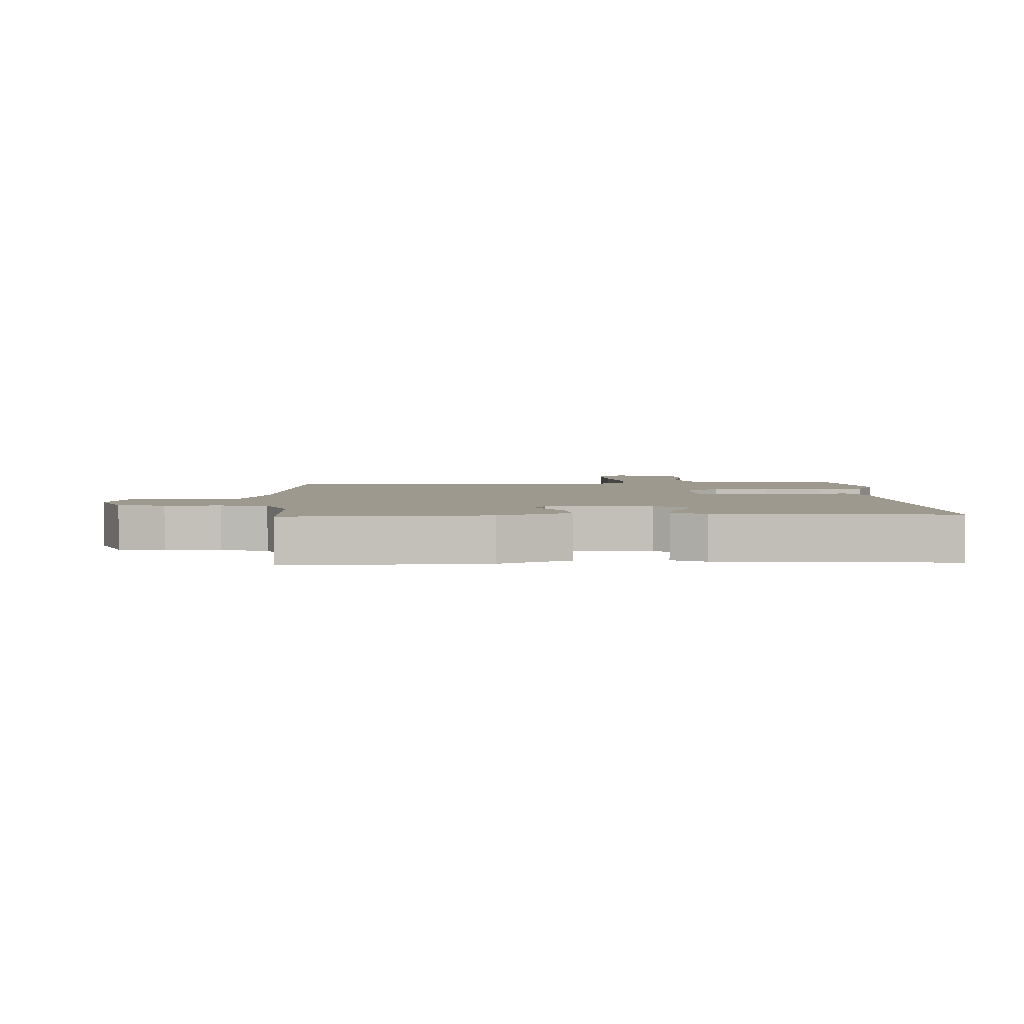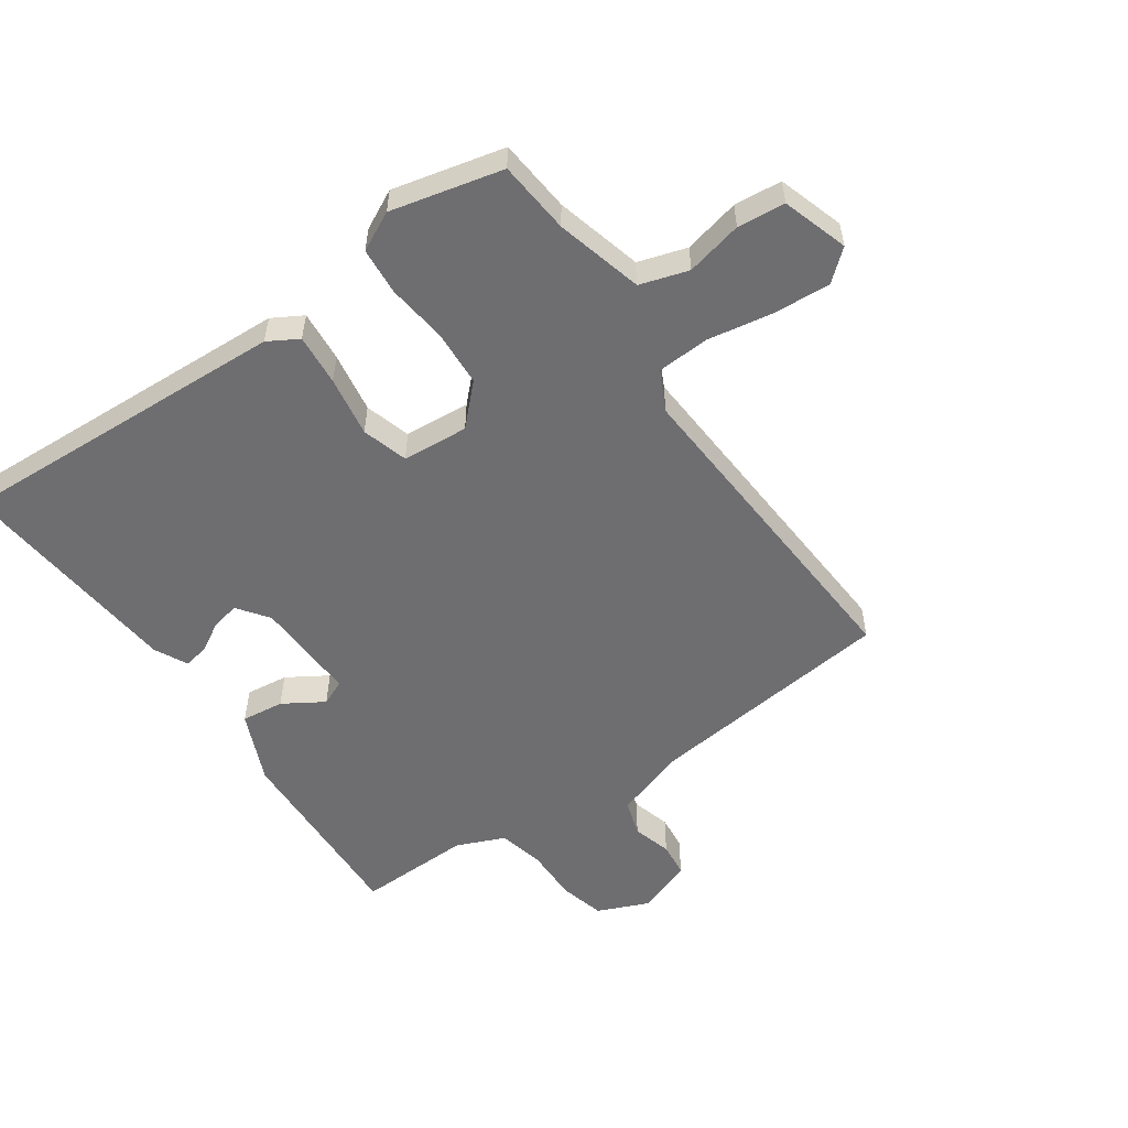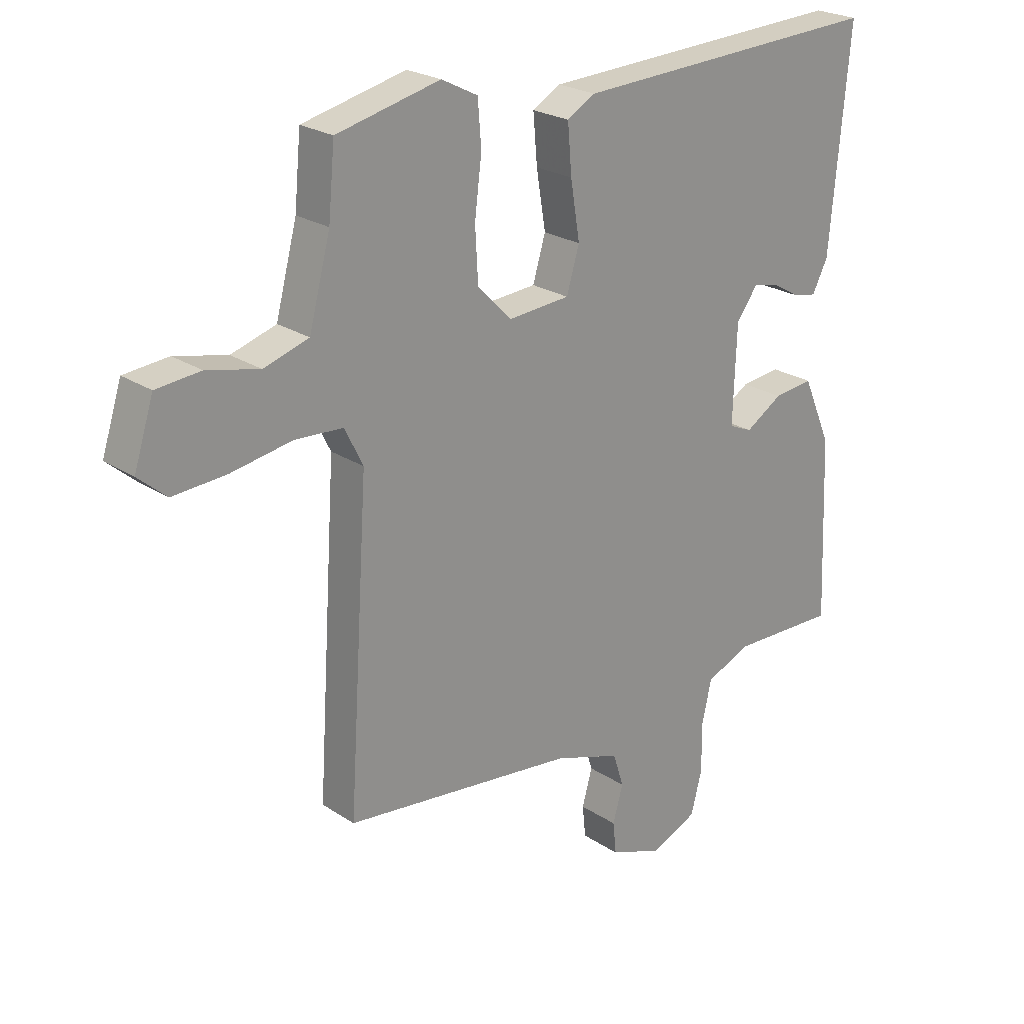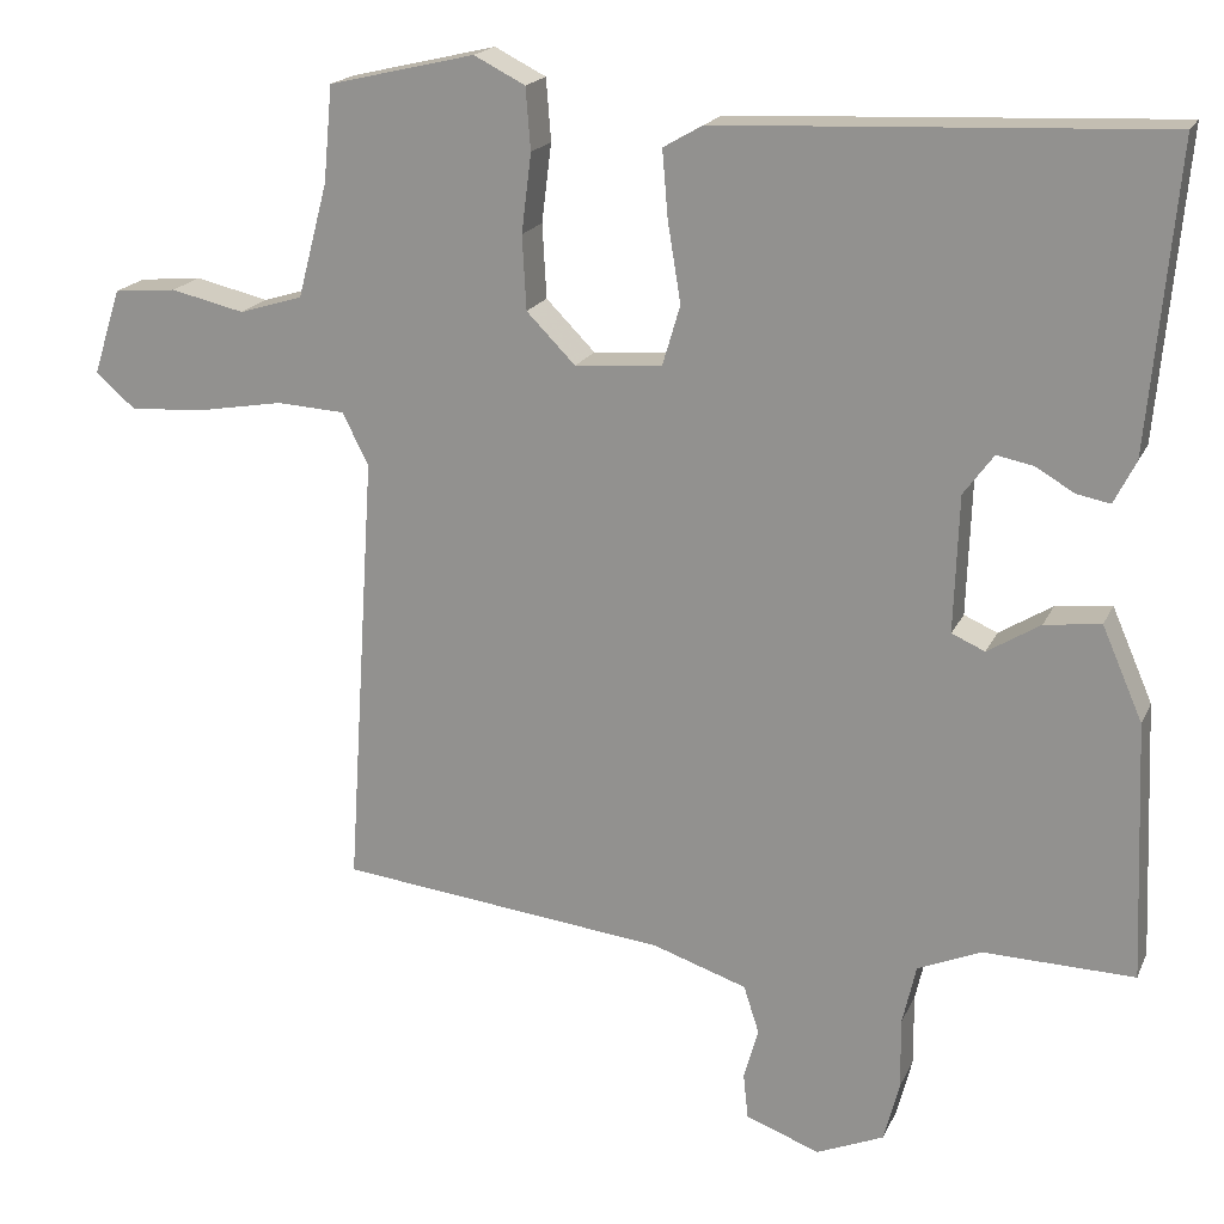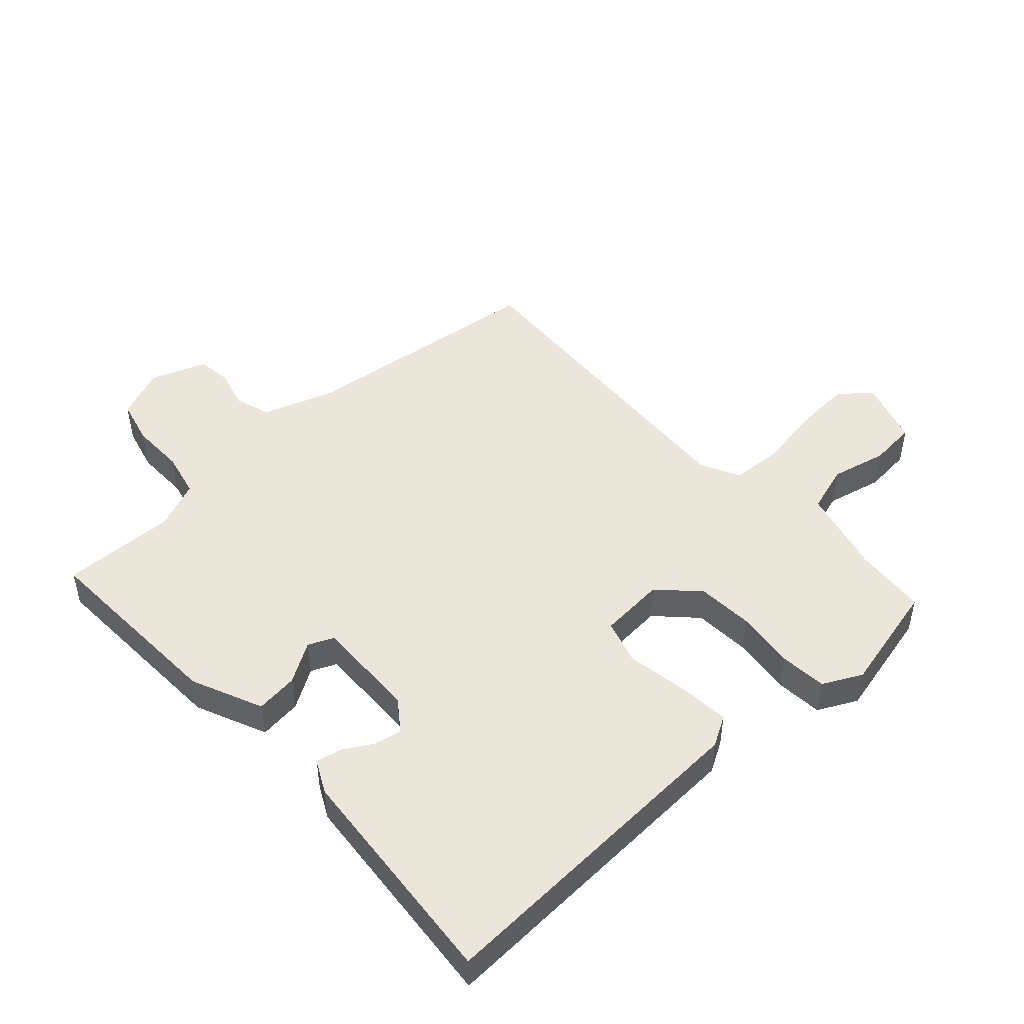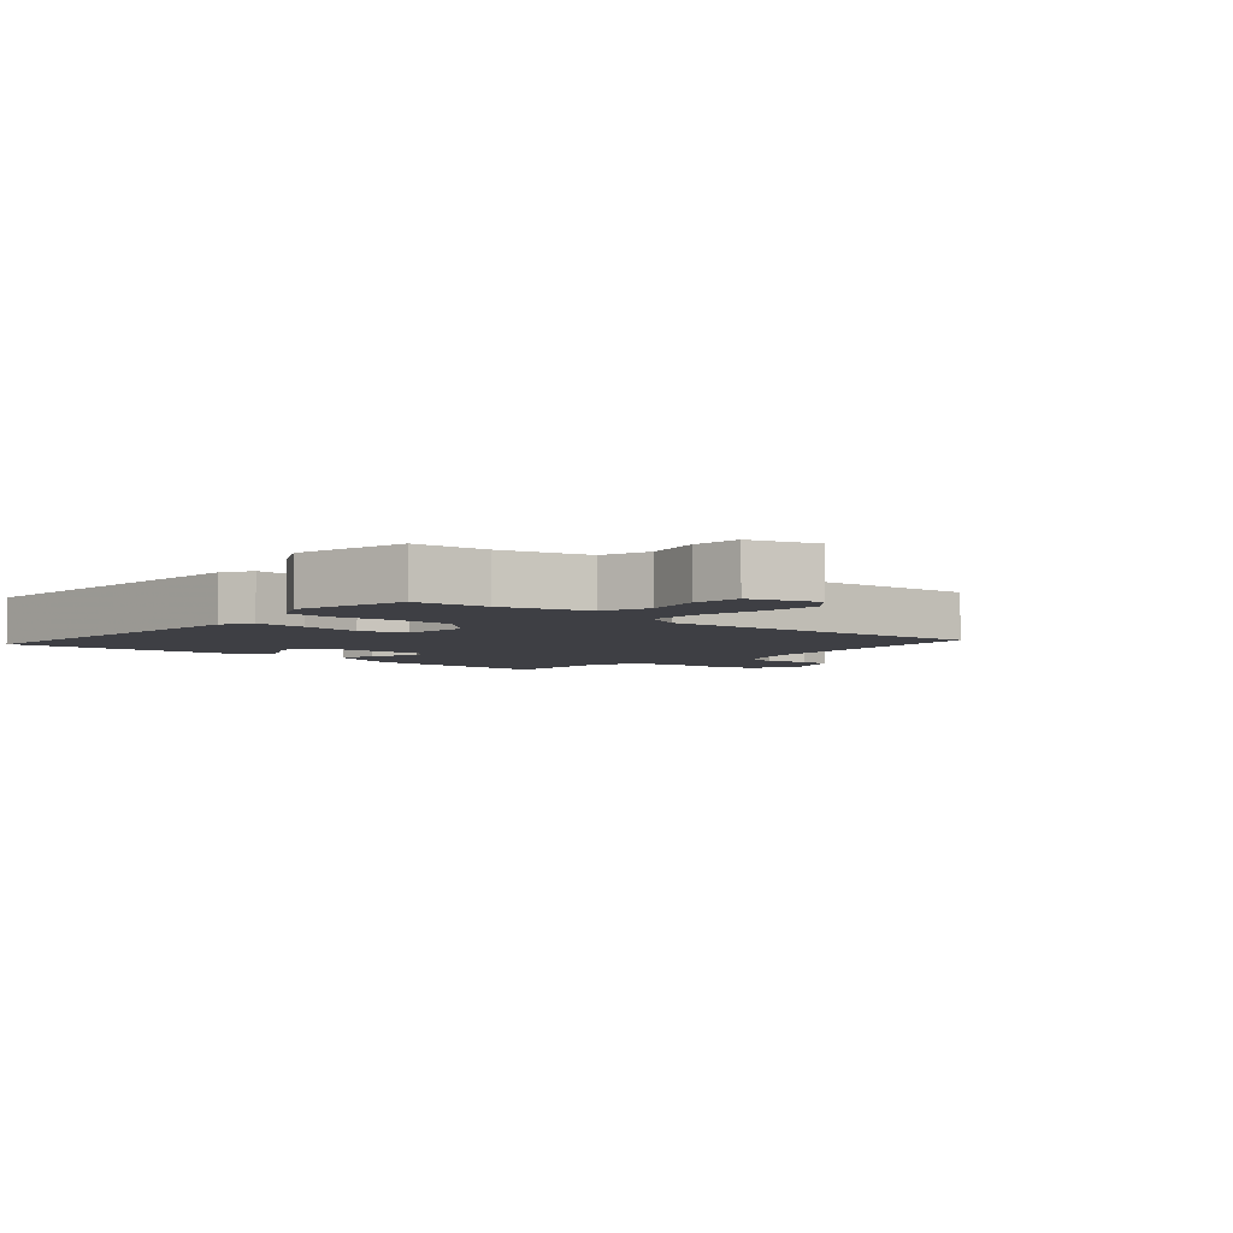
<metadata>
{"format":"obj","ext":"obj","renderer":"f3d","projection":"perspective","resolution":1024,"background":"white","views":[{"elev":3.5,"azim":-92.7,"up":"+Y"},{"elev":-54.4,"azim":34.6,"up":"+Y"},{"elev":23.6,"azim":137.7,"up":"+Z"},{"elev":18.7,"azim":-161.5,"up":"+Z"},{"elev":47.8,"azim":-42.6,"up":"+Y"},{"elev":-4.5,"azim":48.6,"up":"+Y"}]}
</metadata>
<code>
v 0.5 0.07 -0.5
v 0.096 0.07 -0.547
v -0.02 0.07 -0.586
v -0.039 0.07 -0.645
v -0.021 0.07 -0.708
v -0.027 0.07 -0.764
v -0.118 0.07 -0.798
v -0.201 0.07 -0.763
v -0.22 0.07 -0.689
v -0.219 0.07 -0.602
v -0.236 0.07 -0.528
v -0.314 0.07 -0.495
v -0.5 0.07 -0.5
v -0.487 0.07 -0.182
v -0.437 0.07 -0.067
v -0.368 0.07 -0.075
v -0.303 0.07 -0.115
v -0.262 0.07 -0.097
v -0.268 0.07 0.071
v -0.305 0.07 0.121
v -0.35 0.07 0.112
v -0.398 0.07 0.084
v -0.439 0.07 0.076
v -0.466 0.07 0.129
v -0.5 0.07 0.5
v 0.043 0.07 0.476
v 0.092 0.07 0.448
v 0.085 0.07 0.365
v 0.069 0.07 0.267
v 0.091 0.07 0.193
v 0.198 0.07 0.185
v 0.258 0.07 0.246
v 0.263 0.07 0.337
v 0.251 0.07 0.434
v 0.257 0.07 0.51
v 0.32 0.07 0.542
v 0.5 0.07 0.5
v 0.511 0.07 0.382
v 0.548 0.07 0.242
v 0.626 0.07 0.218
v 0.717 0.07 0.239
v 0.794 0.07 0.232
v 0.828 0.07 0.126
v 0.779 0.07 0.084
v 0.686 0.07 0.09
v 0.581 0.07 0.108
v 0.497 0.07 0.103
v 0.465 0.07 0.039
v 0.5 0 -0.5
v 0.096 0 -0.547
v -0.02 0 -0.586
v -0.039 0 -0.645
v -0.021 0 -0.708
v -0.027 0 -0.764
v -0.118 0 -0.798
v -0.201 0 -0.763
v -0.22 0 -0.689
v -0.219 0 -0.602
v -0.236 0 -0.528
v -0.314 0 -0.495
v -0.5 0 -0.5
v -0.487 0 -0.182
v -0.437 0 -0.067
v -0.368 0 -0.075
v -0.303 0 -0.115
v -0.262 0 -0.097
v -0.268 0 0.071
v -0.305 0 0.121
v -0.35 0 0.112
v -0.398 0 0.084
v -0.439 0 0.076
v -0.466 0 0.129
v -0.5 0 0.5
v 0.043 0 0.476
v 0.092 0 0.448
v 0.085 0 0.365
v 0.069 0 0.267
v 0.091 0 0.193
v 0.198 0 0.185
v 0.258 0 0.246
v 0.263 0 0.337
v 0.251 0 0.434
v 0.257 0 0.51
v 0.32 0 0.542
v 0.5 0 0.5
v 0.511 0 0.382
v 0.548 0 0.242
v 0.626 0 0.218
v 0.717 0 0.239
v 0.794 0 0.232
v 0.828 0 0.126
v 0.779 0 0.084
v 0.686 0 0.09
v 0.581 0 0.108
v 0.497 0 0.103
v 0.465 0 0.039
f 44 45 46
f 43 44 46
f 42 43 46
f 41 42 46
f 40 41 46
f 39 40 46 47
f 38 39 47 48
f 37 38 48
f 36 37 48
f 35 36 48
f 34 35 48
f 33 34 48
f 27 28 29
f 26 27 29
f 25 26 29
f 24 25 29
f 24 29 30
f 21 22 23 24
f 20 21 24
f 20 24 30 31
f 15 16 17
f 14 15 17
f 13 14 17
f 12 13 17
f 11 12 17 18
f 10 11 18 19
f 8 9 10
f 7 8 10
f 6 7 10
f 5 6 10
f 4 5 10
f 3 4 10 19
f 48 1 2
f 48 2 3 19
f 32 33 48
f 31 32 48
f 19 20 31 48
f 94 93 92
f 94 92 91
f 94 91 90
f 94 90 89
f 94 89 88
f 95 94 88 87
f 96 95 87 86
f 96 86 85
f 96 85 84
f 96 84 83
f 96 83 82
f 96 82 81
f 77 76 75
f 77 75 74
f 77 74 73
f 77 73 72
f 78 77 72
f 72 71 70 69
f 72 69 68
f 79 78 72 68
f 65 64 63
f 65 63 62
f 65 62 61
f 65 61 60
f 66 65 60 59
f 67 66 59 58
f 58 57 56
f 58 56 55
f 58 55 54
f 58 54 53
f 58 53 52
f 67 58 52 51
f 50 49 96
f 67 51 50 96
f 96 81 80
f 96 80 79
f 96 79 68 67
f 1 49 50 2
f 2 50 51 3
f 3 51 52 4
f 4 52 53 5
f 5 53 54 6
f 6 54 55 7
f 7 55 56 8
f 8 56 57 9
f 9 57 58 10
f 10 58 59 11
f 11 59 60 12
f 12 60 61 13
f 13 61 62 14
f 14 62 63 15
f 15 63 64 16
f 16 64 65 17
f 17 65 66 18
f 18 66 67 19
f 19 67 68 20
f 20 68 69 21
f 21 69 70 22
f 22 70 71 23
f 23 71 72 24
f 24 72 73 25
f 25 73 74 26
f 26 74 75 27
f 27 75 76 28
f 28 76 77 29
f 29 77 78 30
f 30 78 79 31
f 31 79 80 32
f 32 80 81 33
f 33 81 82 34
f 34 82 83 35
f 35 83 84 36
f 36 84 85 37
f 37 85 86 38
f 38 86 87 39
f 39 87 88 40
f 40 88 89 41
f 41 89 90 42
f 42 90 91 43
f 43 91 92 44
f 44 92 93 45
f 45 93 94 46
f 46 94 95 47
f 47 95 96 48
f 48 96 49 1

</code>
